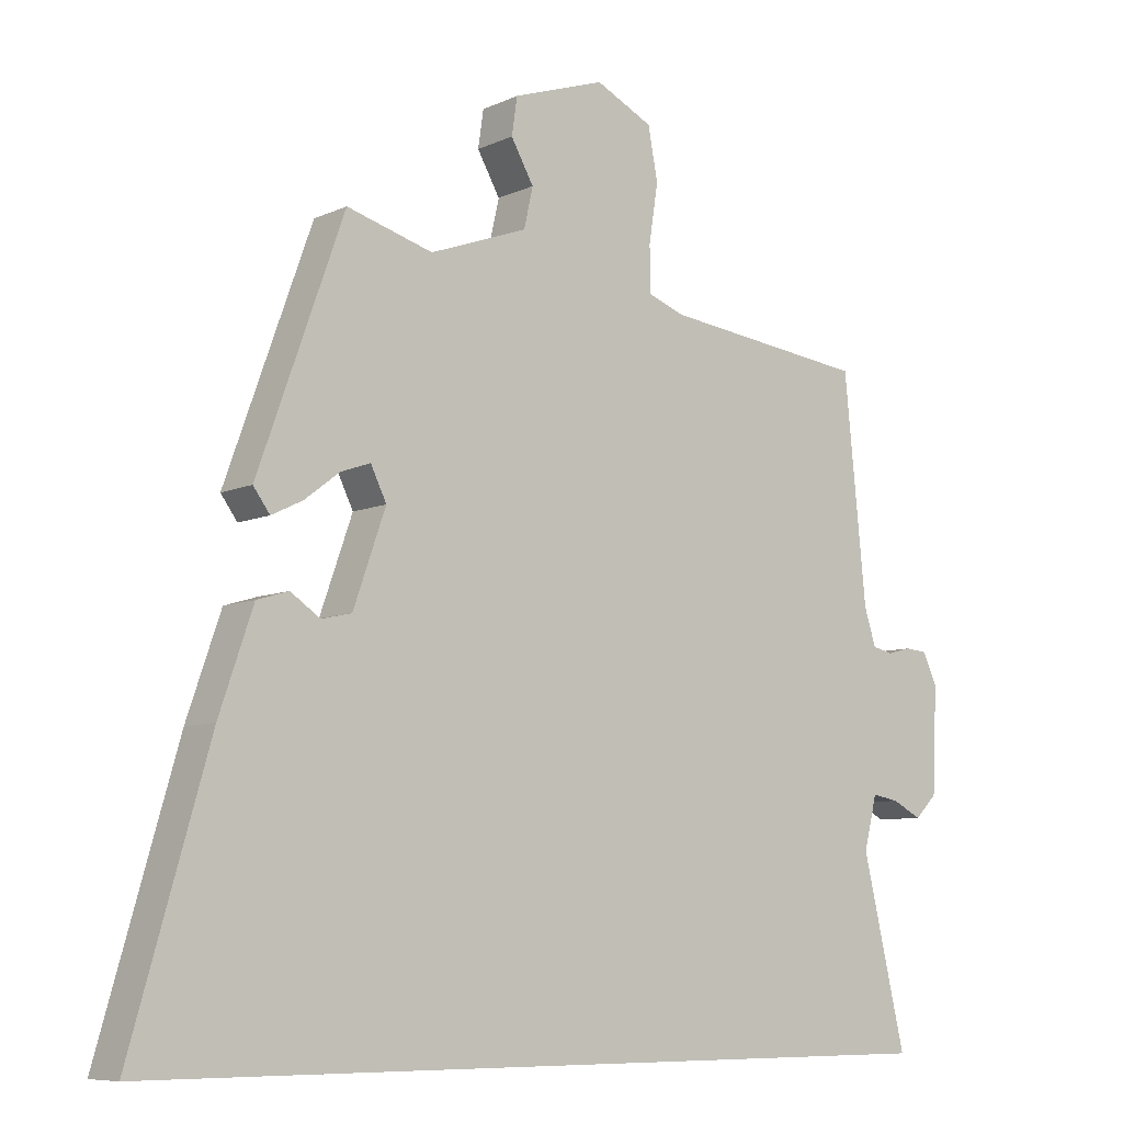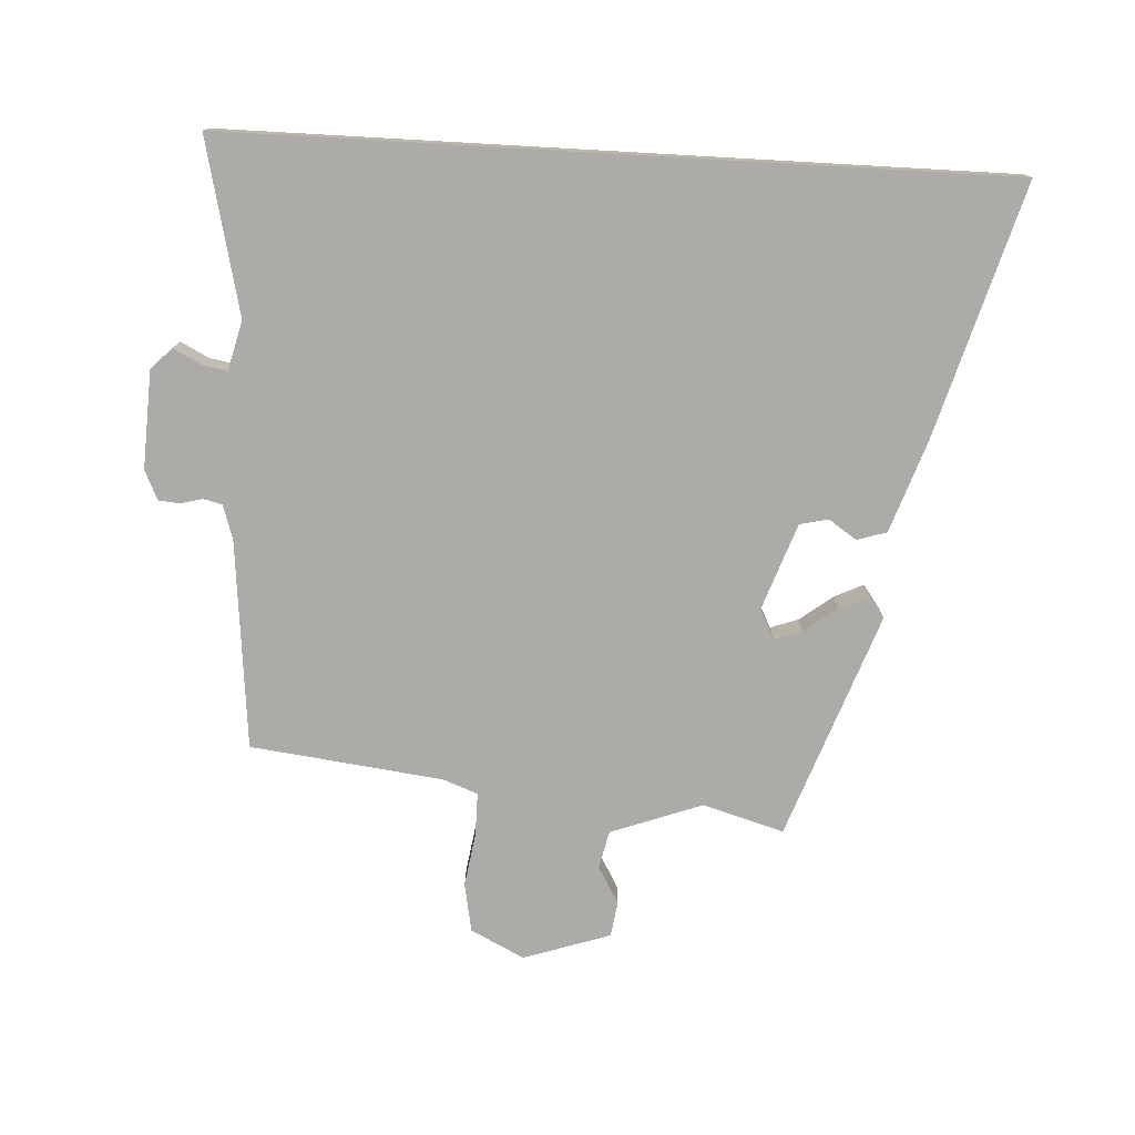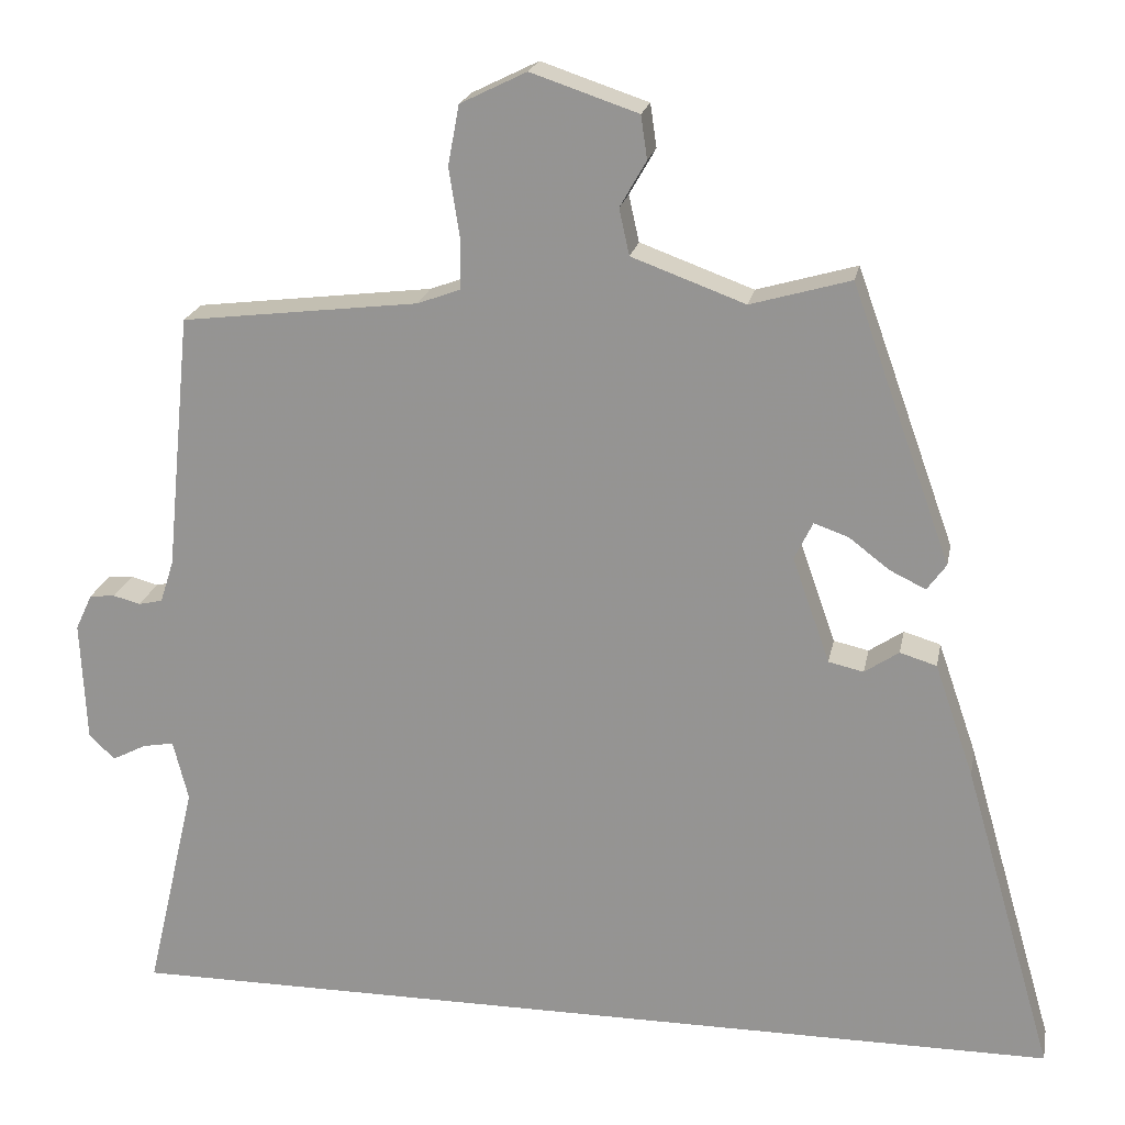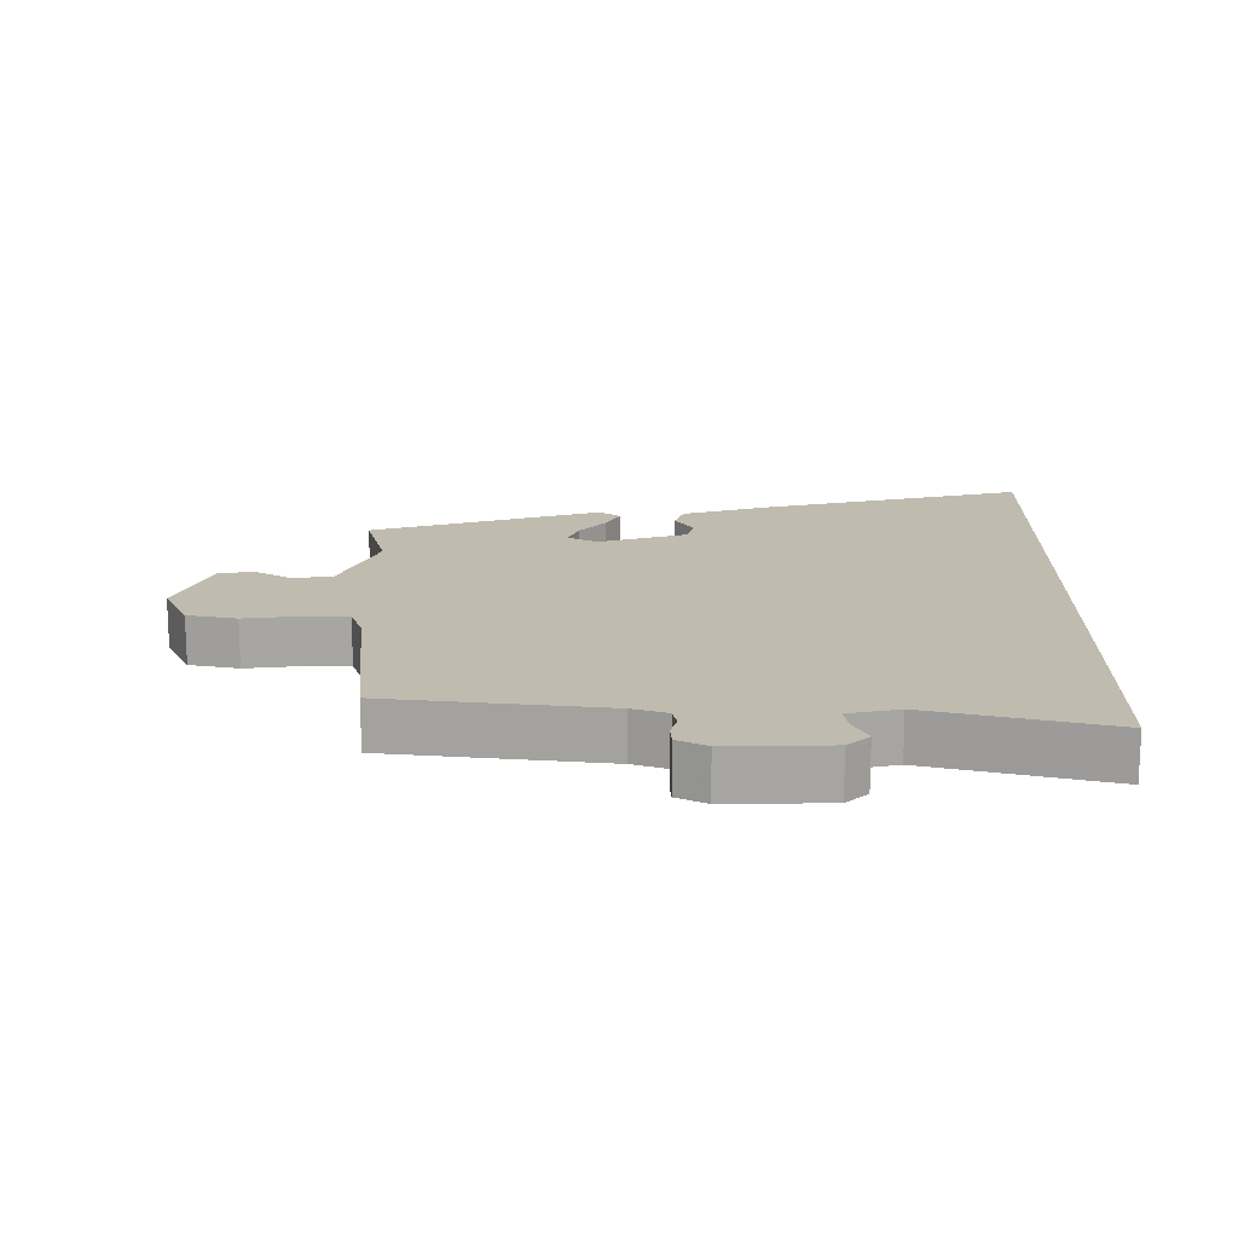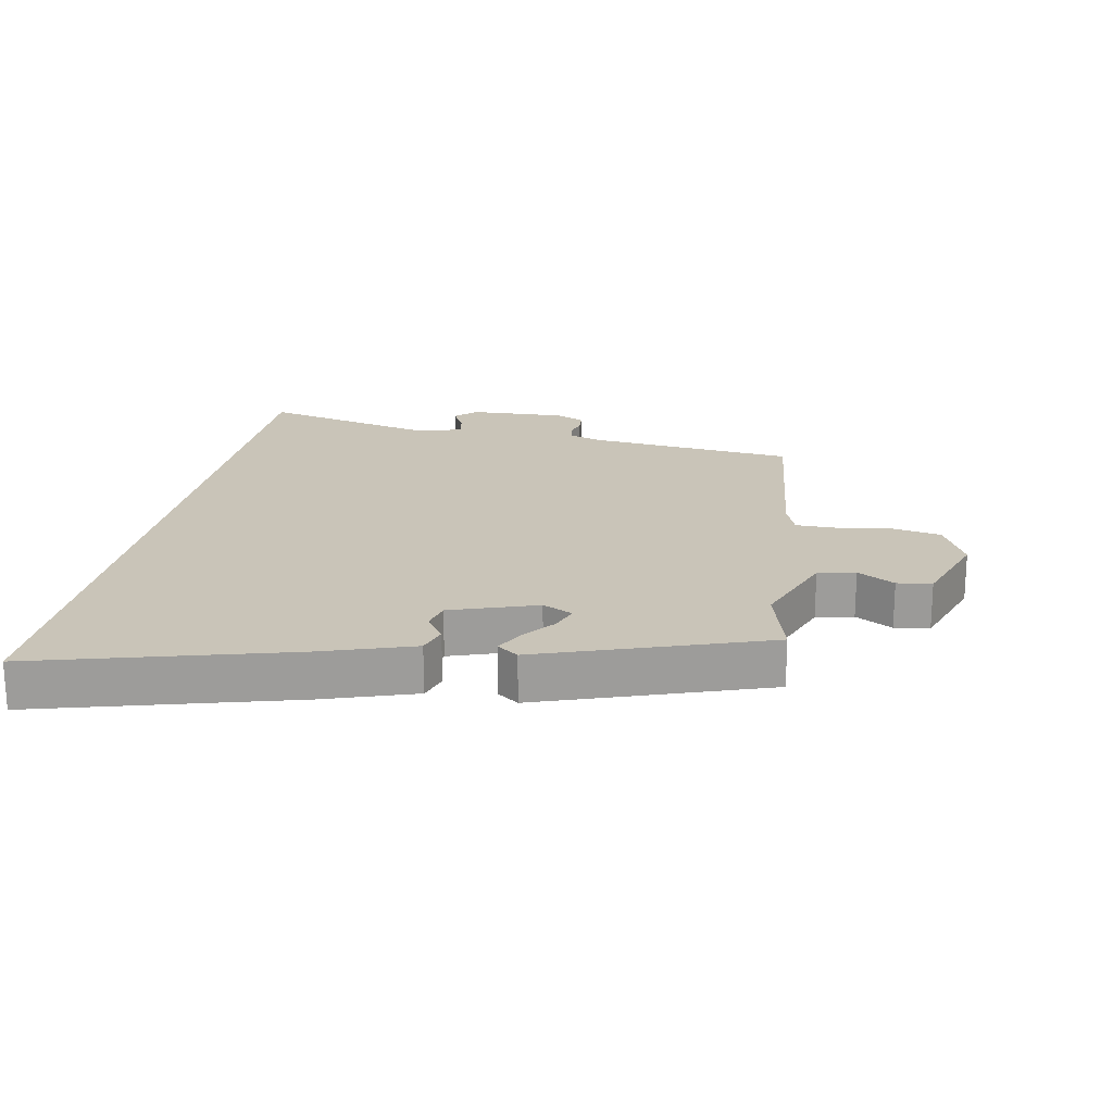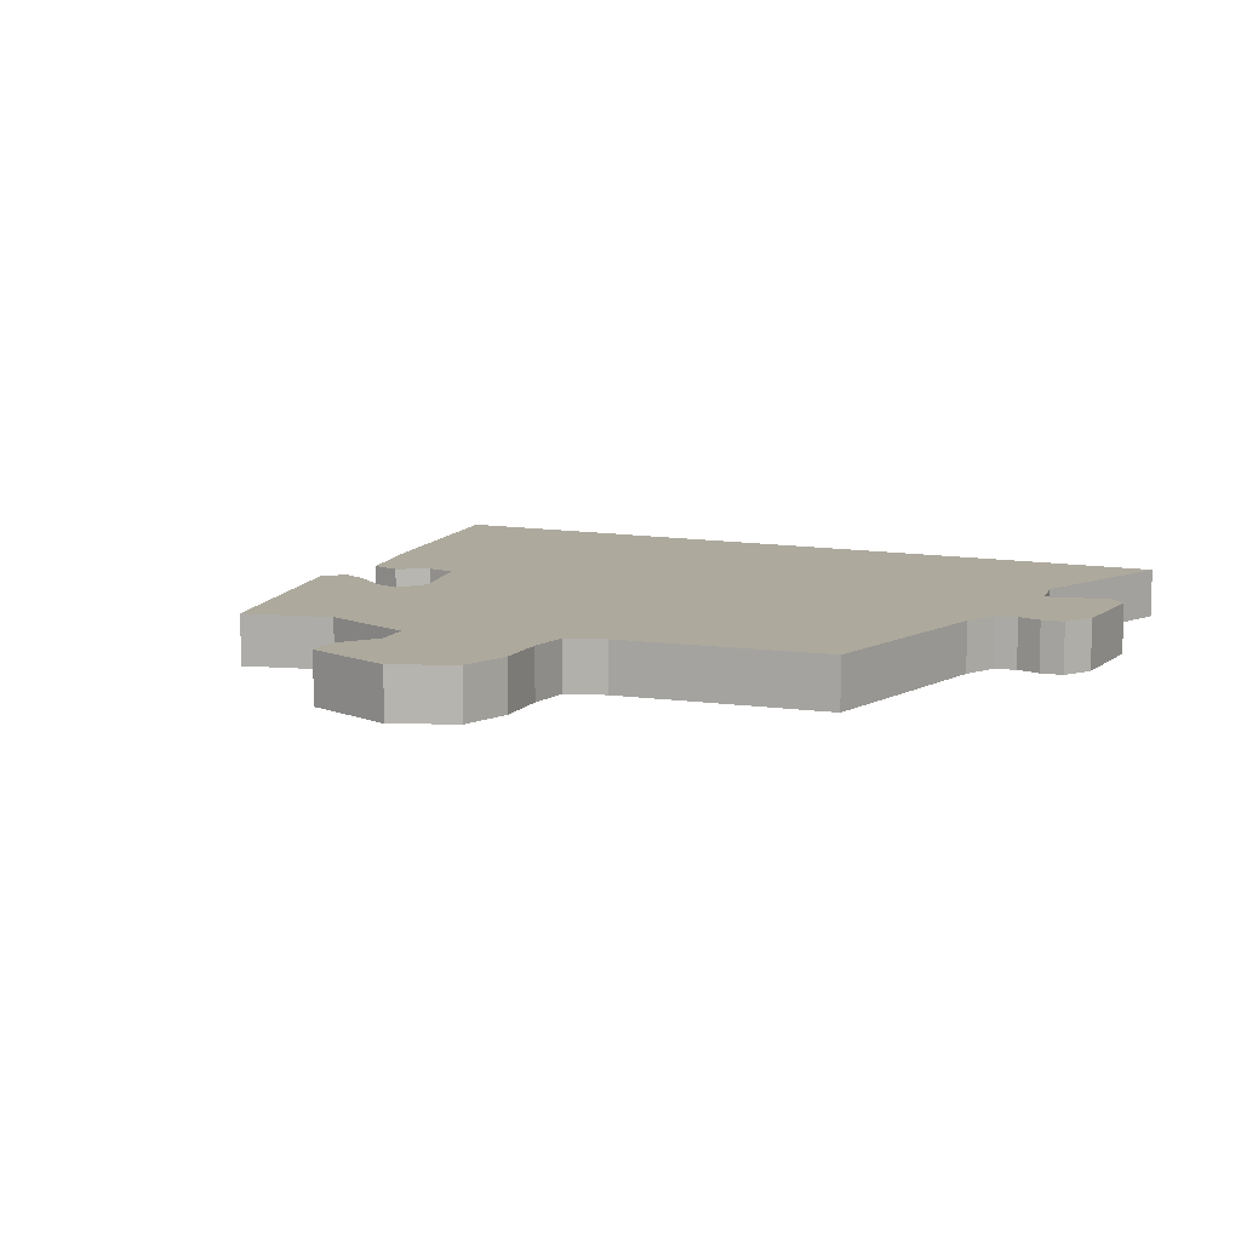
<metadata>
{"format":"obj","ext":"obj","renderer":"f3d","projection":"perspective","resolution":1024,"background":"white","views":[{"elev":-7.9,"azim":-38.7,"up":"+Z"},{"elev":-76.4,"azim":176.8,"up":"+Y"},{"elev":20.6,"azim":-169.2,"up":"+Z"},{"elev":16.2,"azim":91.5,"up":"+Y"},{"elev":20.1,"azim":-78.7,"up":"+Y"},{"elev":8.8,"azim":29.4,"up":"+Y"}]}
</metadata>
<code>
v 0.495 0.07 0.422
v 0.527 0.07 0.099
v 0.544 0.07 0.046
v 0.574 0.07 0.039
v 0.608 0.07 0.048
v 0.64 0.07 0.045
v 0.661 0.07 0
v 0.654 0.07 -0.152
v 0.622 0.07 -0.184
v 0.579 0.07 -0.162
v 0.54 0.07 -0.155
v 0.521 0.07 -0.231
v 0.584 0.07 -0.5
v -0.61 0.07 -0.5
v -0.497 0.07 -0.109
v -0.448 0.07 0.033
v -0.402 0.07 0.047
v -0.359 0.07 0.018
v -0.315 0.07 0.028
v -0.268 0.07 0.161
v -0.291 0.07 0.208
v -0.334 0.07 0.193
v -0.385 0.07 0.154
v -0.43 0.07 0.132
v -0.454 0.07 0.165
v -0.329 0.07 0.513
v -0.204 0.07 0.477
v -0.062 0.07 0.529
v -0.049 0.07 0.587
v -0.082 0.07 0.645
v -0.074 0.07 0.699
v 0.06 0.07 0.744
v 0.143 0.07 0.703
v 0.157 0.07 0.628
v 0.144 0.07 0.544
v 0.144 0.07 0.478
v 0.198 0.07 0.458
v 0.495 0 0.422
v 0.527 0 0.099
v 0.544 0 0.046
v 0.574 0 0.039
v 0.608 0 0.048
v 0.64 0 0.045
v 0.661 0 0
v 0.654 0 -0.152
v 0.622 0 -0.184
v 0.579 0 -0.162
v 0.54 0 -0.155
v 0.521 0 -0.231
v 0.584 0 -0.5
v -0.61 0 -0.5
v -0.497 0 -0.109
v -0.448 0 0.033
v -0.402 0 0.047
v -0.359 0 0.018
v -0.315 0 0.028
v -0.268 0 0.161
v -0.291 0 0.208
v -0.334 0 0.193
v -0.385 0 0.154
v -0.43 0 0.132
v -0.454 0 0.165
v -0.329 0 0.513
v -0.204 0 0.477
v -0.062 0 0.529
v -0.049 0 0.587
v -0.082 0 0.645
v -0.074 0 0.699
v 0.06 0 0.744
v 0.143 0 0.703
v 0.157 0 0.628
v 0.144 0 0.544
v 0.144 0 0.478
v 0.198 0 0.458
f 32 33 34 35
f 32 35 36
f 29 30 31 32
f 28 29 32 36
f 27 28 36 37
f 25 26 27
f 22 23 24 25
f 21 22 25 27
f 20 21 27 37
f 15 16 17 18
f 15 18 19
f 12 13 14 15
f 11 12 15 19
f 10 11 19 20
f 8 9 10
f 4 5 6 7
f 3 4 7 8
f 20 37 1 2
f 3 8 10 20
f 2 3 20
f 72 71 70 69
f 73 72 69
f 69 68 67 66
f 73 69 66 65
f 74 73 65 64
f 64 63 62
f 62 61 60 59
f 64 62 59 58
f 74 64 58 57
f 55 54 53 52
f 56 55 52
f 52 51 50 49
f 56 52 49 48
f 57 56 48 47
f 47 46 45
f 44 43 42 41
f 45 44 41 40
f 39 38 74 57
f 57 47 45 40
f 57 40 39
f 1 38 39 2
f 2 39 40 3
f 3 40 41 4
f 4 41 42 5
f 5 42 43 6
f 6 43 44 7
f 7 44 45 8
f 8 45 46 9
f 9 46 47 10
f 10 47 48 11
f 11 48 49 12
f 12 49 50 13
f 13 50 51 14
f 14 51 52 15
f 15 52 53 16
f 16 53 54 17
f 17 54 55 18
f 18 55 56 19
f 19 56 57 20
f 20 57 58 21
f 21 58 59 22
f 22 59 60 23
f 23 60 61 24
f 24 61 62 25
f 25 62 63 26
f 26 63 64 27
f 27 64 65 28
f 28 65 66 29
f 29 66 67 30
f 30 67 68 31
f 31 68 69 32
f 32 69 70 33
f 33 70 71 34
f 34 71 72 35
f 35 72 73 36
f 36 73 74 37
f 37 74 38 1

</code>
